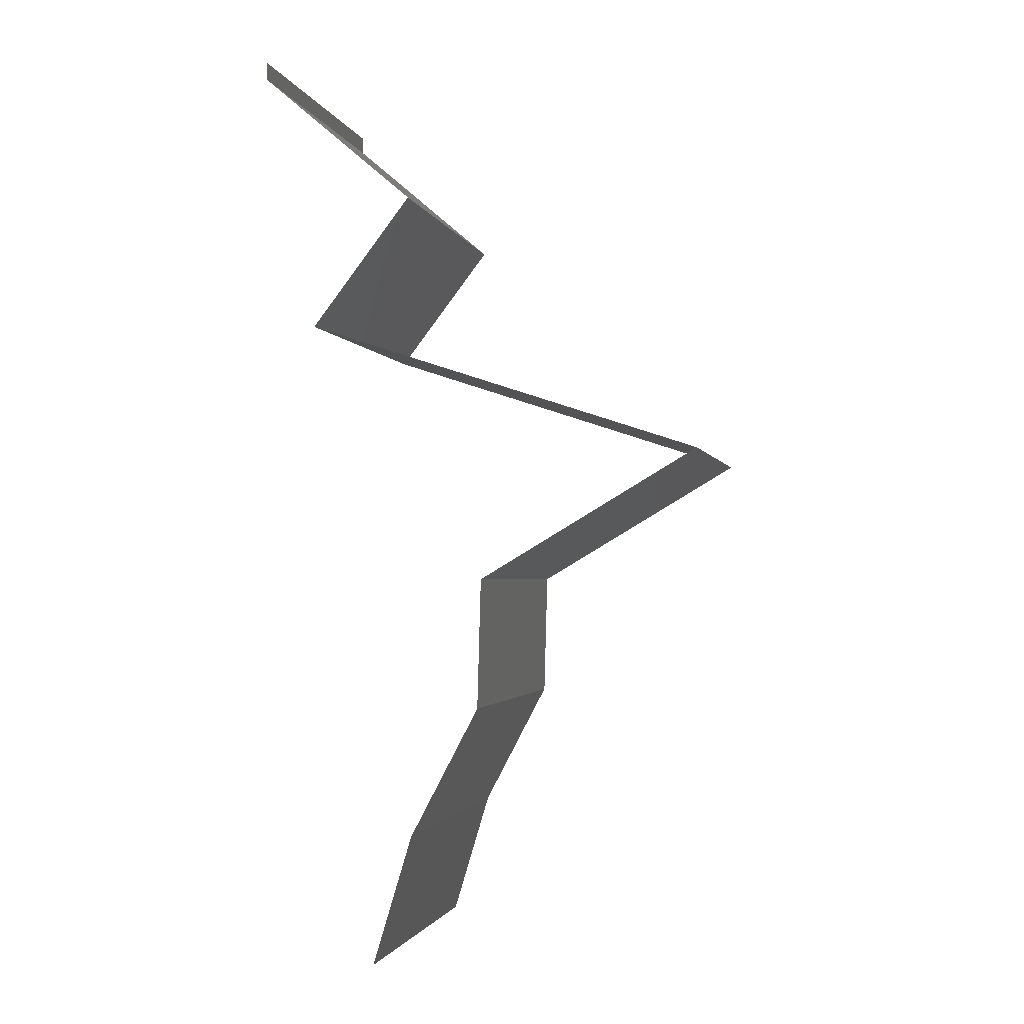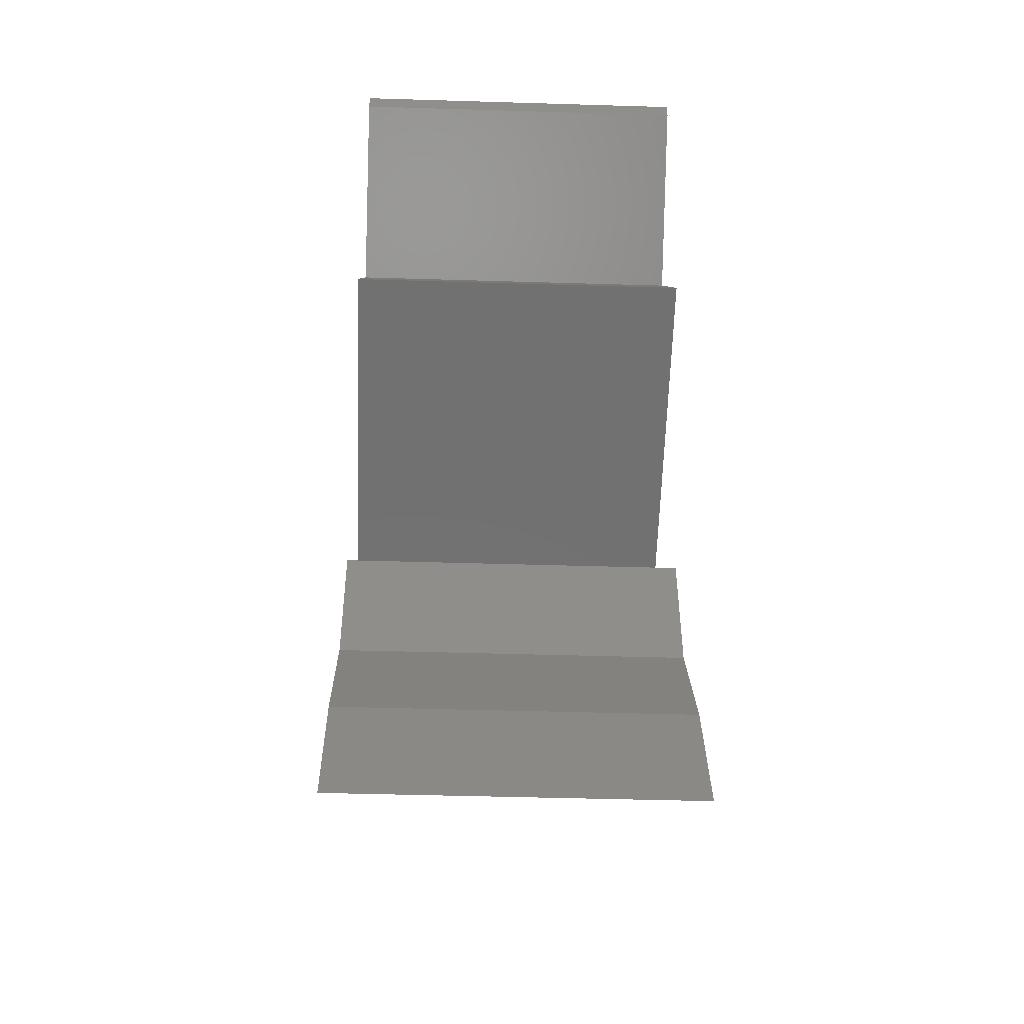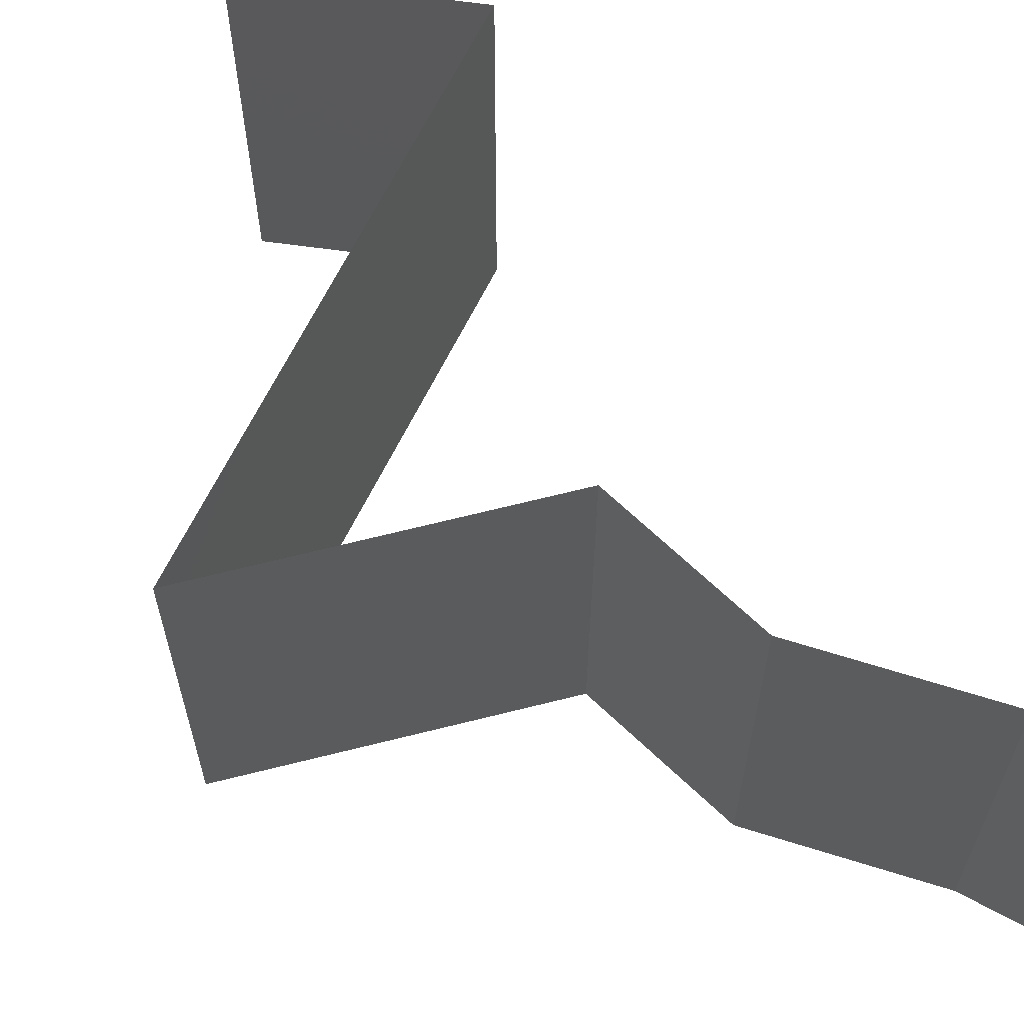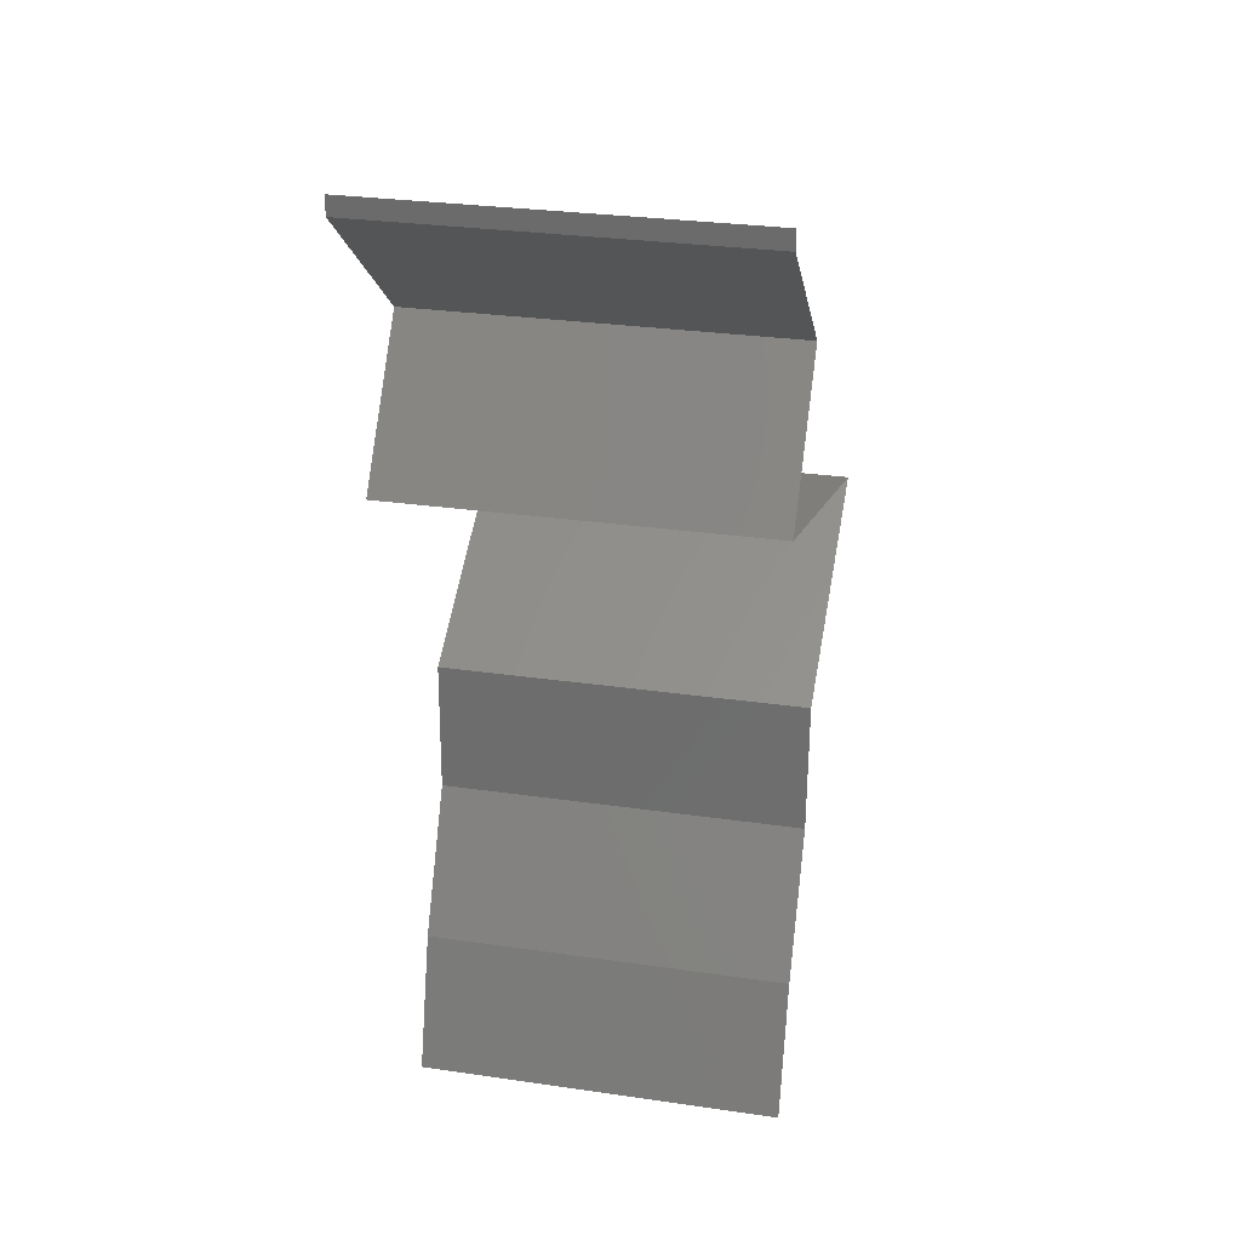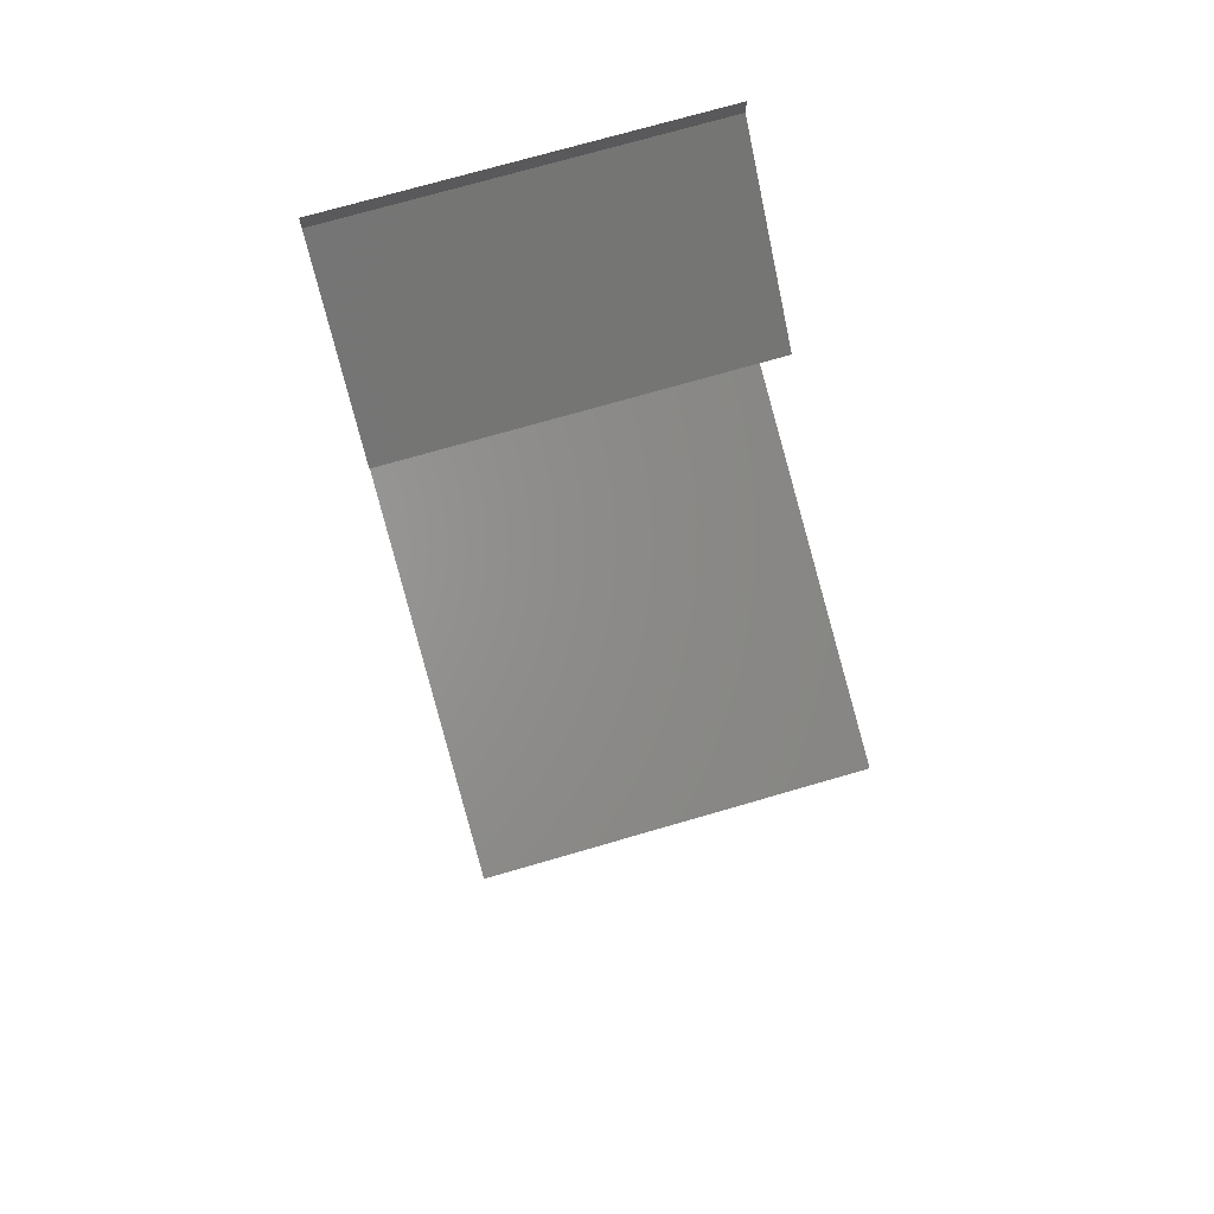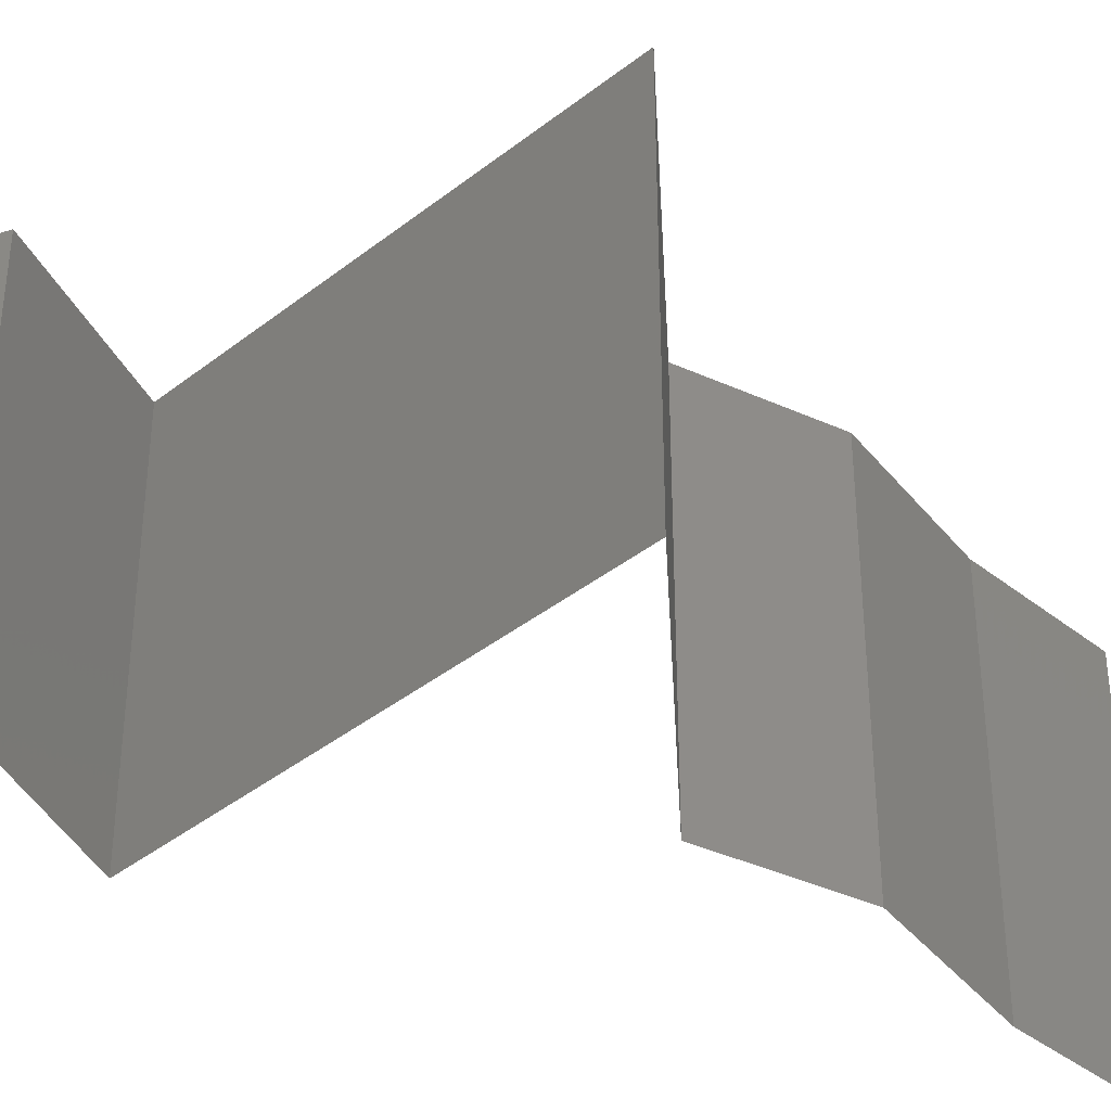
<metadata>
{"format":"stl","ext":"stl","renderer":"f3d","projection":"perspective","resolution":1024,"background":"white","views":[{"elev":-2.0,"azim":-168.0,"up":"+Y"},{"elev":-45.0,"azim":88.0,"up":"+Y"},{"elev":67.7,"azim":-44.9,"up":"+Z"},{"elev":29.3,"azim":102.1,"up":"+Y"},{"elev":73.2,"azim":-106.2,"up":"+Y"},{"elev":-40.0,"azim":-117.6,"up":"+Z"}]}
</metadata>
<code>
# stl→obj: 47 verts, 68 faces
v 0.04 0.059 0
v 0.04 0.06 0
v 0.04 0.06 0.01
v 0.04 0.059 0.01
v 0.04 0.06 0.02
v 0.04 0.059 0.02
v 0.03136 0.05162 0.02
v 0.03568 0.05531 0.01427
v 0.03568 0.05531 0.005676
v 0.03136 0.05162 0
v 0.03136 0.05162 0.01
v 0.037 0.04425 0
v 0.03418 0.04794 0.005
v 0.037 0.04425 0.01
v 0.03418 0.04794 0.015
v 0.037 0.04425 0.02
v 0.02581 0.04056 0
v 0.02341 0.03977 0.01105
v 0.01463 0.03687 0
v 0.01463 0.03687 0.01
v 0.01463 0.03687 0.02
v 0.02581 0.04056 0.02
v 0.03018 0.042 0.007176
v 0.03064 0.04215 0.01366
v 0.02701 0.0295 0.02
v 0.02069 0.03326 0.01247
v 0.02082 0.03319 0.02
v 0.02701 0.0295 0.01
v 0.02701 0.0295 0
v 0.02267 0.03208 0.005279
v 0.01841 0.03462 0.005392
v 0.02082 0.03319 0
v 0.02721 0.02212 0.01
v 0.02711 0.02581 0.005
v 0.02711 0.02581 0.015
v 0.02721 0.02212 0
v 0.02721 0.02212 0.02
v 0.02915 0.01844 0.015
v 0.0311 0.01475 0
v 0.02915 0.01844 0.005
v 0.0311 0.01475 0.01
v 0.0311 0.01475 0.02
v 0.03332 0.007375 0
v 0.03221 0.01106 0.005
v 0.03332 0.007375 0.01
v 0.03221 0.01106 0.015
v 0.03332 0.007375 0.02
f 1 2 3
f 4 5 6
f 3 5 4
f 1 3 4
f 7 8 6
f 1 9 10
f 6 8 4
f 10 9 11
f 8 9 4
f 11 9 8
f 4 9 1
f 11 8 7
f 12 13 14
f 7 15 11
f 14 15 16
f 11 13 10
f 11 15 14
f 10 13 12
f 14 13 11
f 16 15 7
f 17 18 19
f 20 18 21
f 21 18 22
f 12 23 17
f 22 24 16
f 14 23 12
f 17 23 18
f 16 24 14
f 22 18 24
f 18 23 24
f 24 23 14
f 19 18 20
f 25 26 27
f 27 26 21
f 21 26 20
f 28 26 25
f 29 30 28
f 20 31 19
f 32 30 29
f 19 31 32
f 30 31 26
f 32 31 30
f 26 31 20
f 30 26 28
f 33 34 28
f 28 35 33
f 29 34 36
f 37 35 25
f 28 34 29
f 25 35 28
f 36 34 33
f 33 35 37
f 37 38 33
f 39 40 41
f 33 40 36
f 41 38 42
f 41 40 33
f 42 38 37
f 36 40 39
f 33 38 41
f 43 44 45
f 42 46 41
f 45 46 47
f 41 44 39
f 41 46 45
f 39 44 43
f 45 44 41
f 47 46 42

</code>
